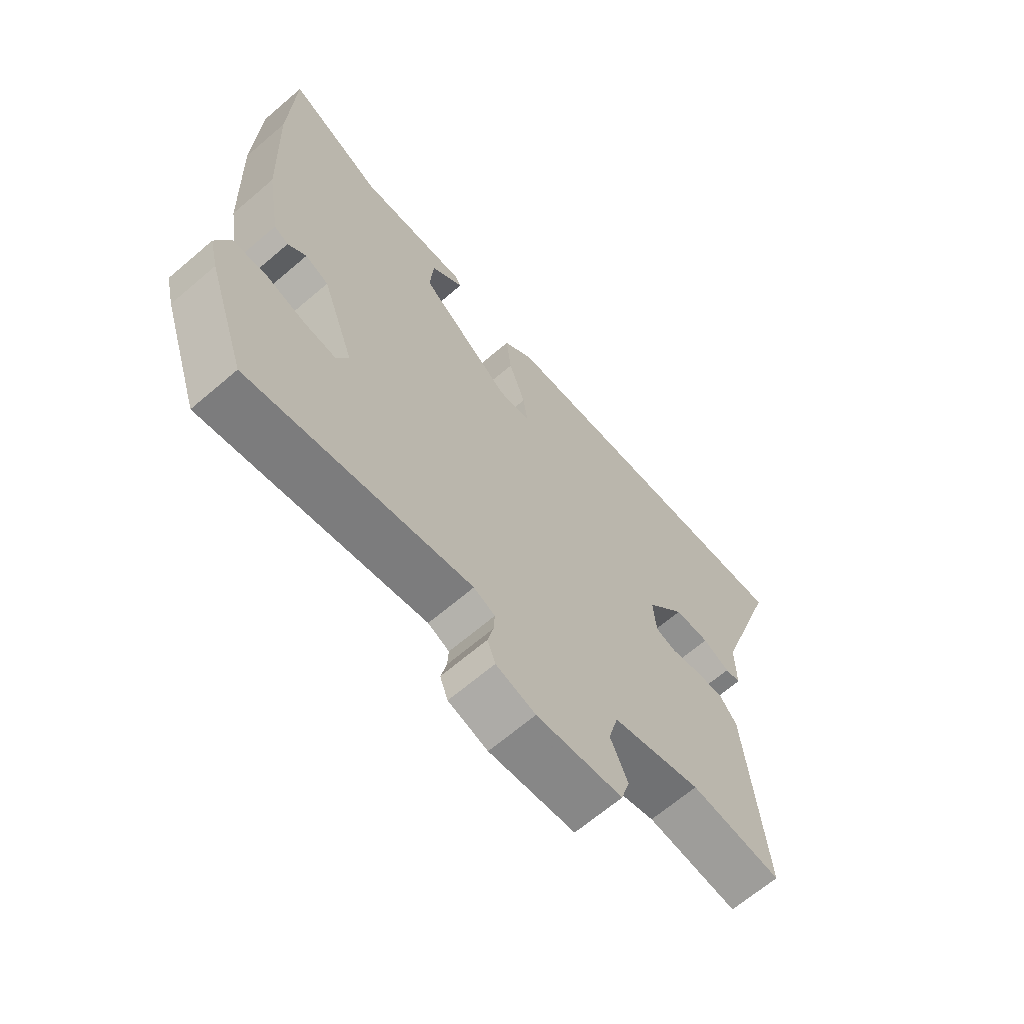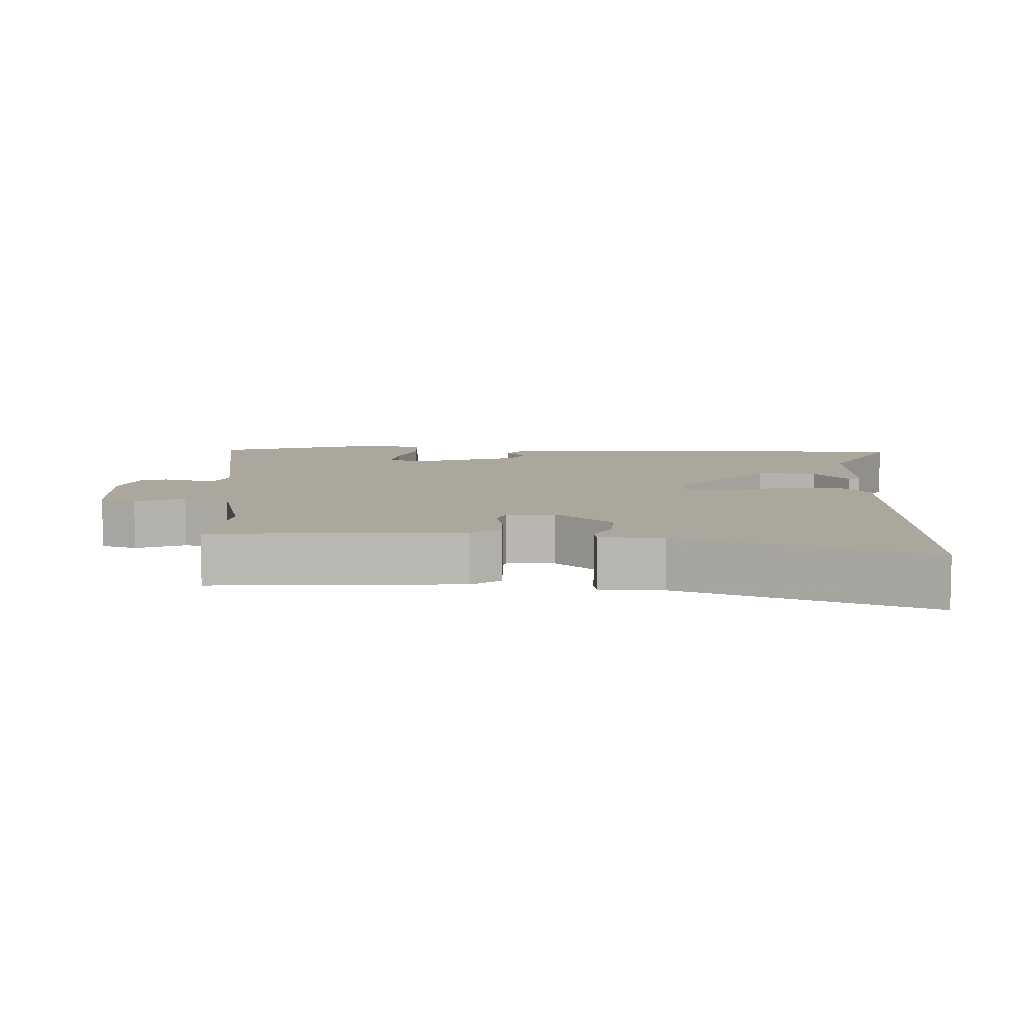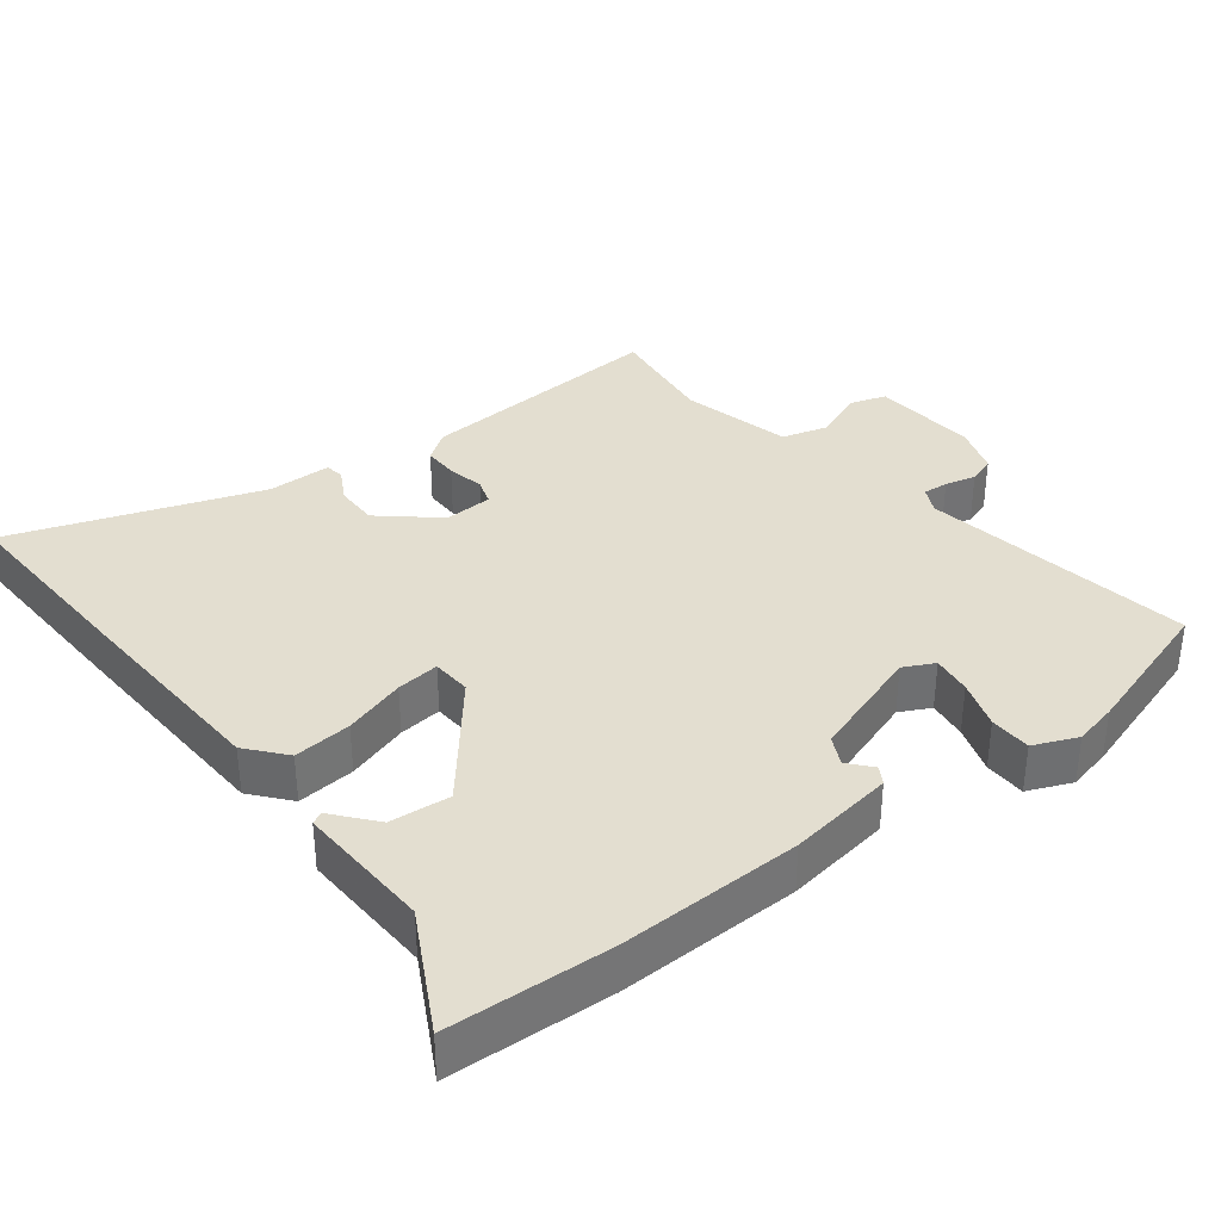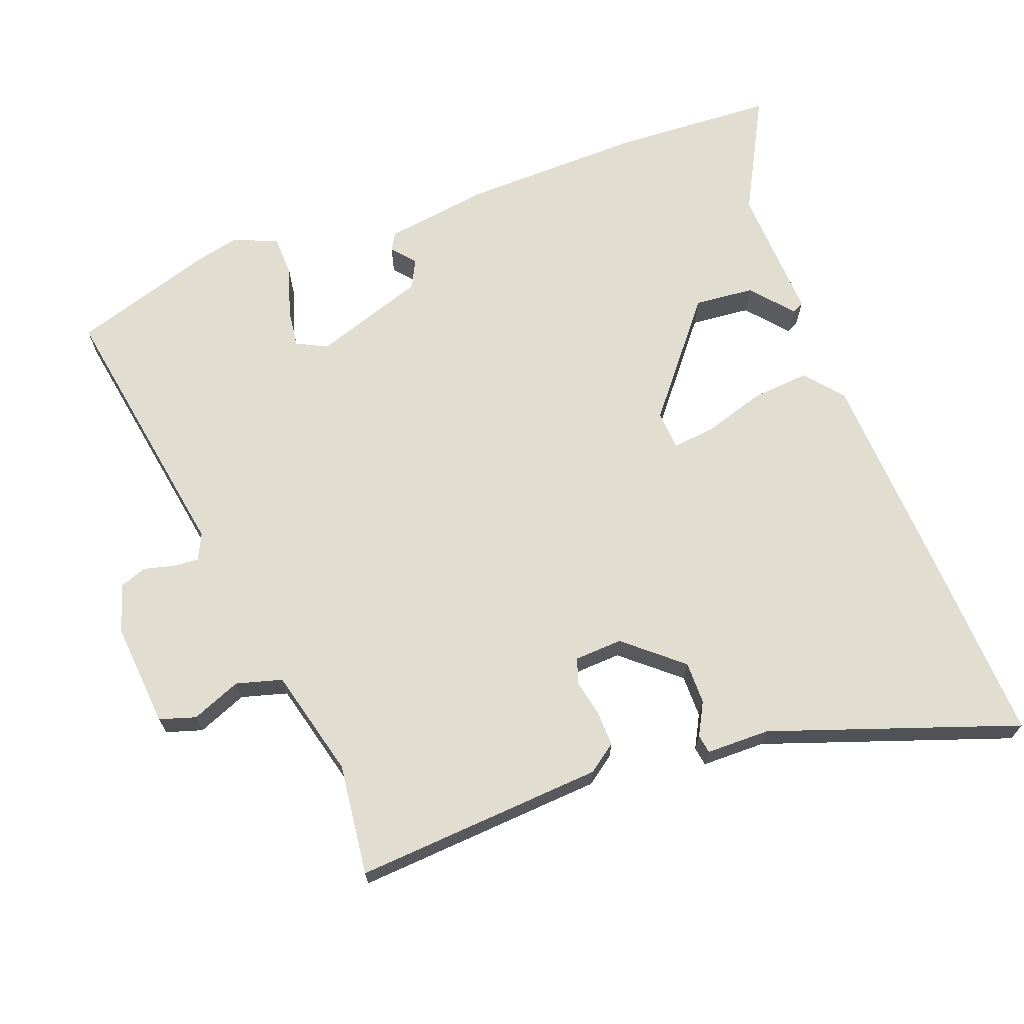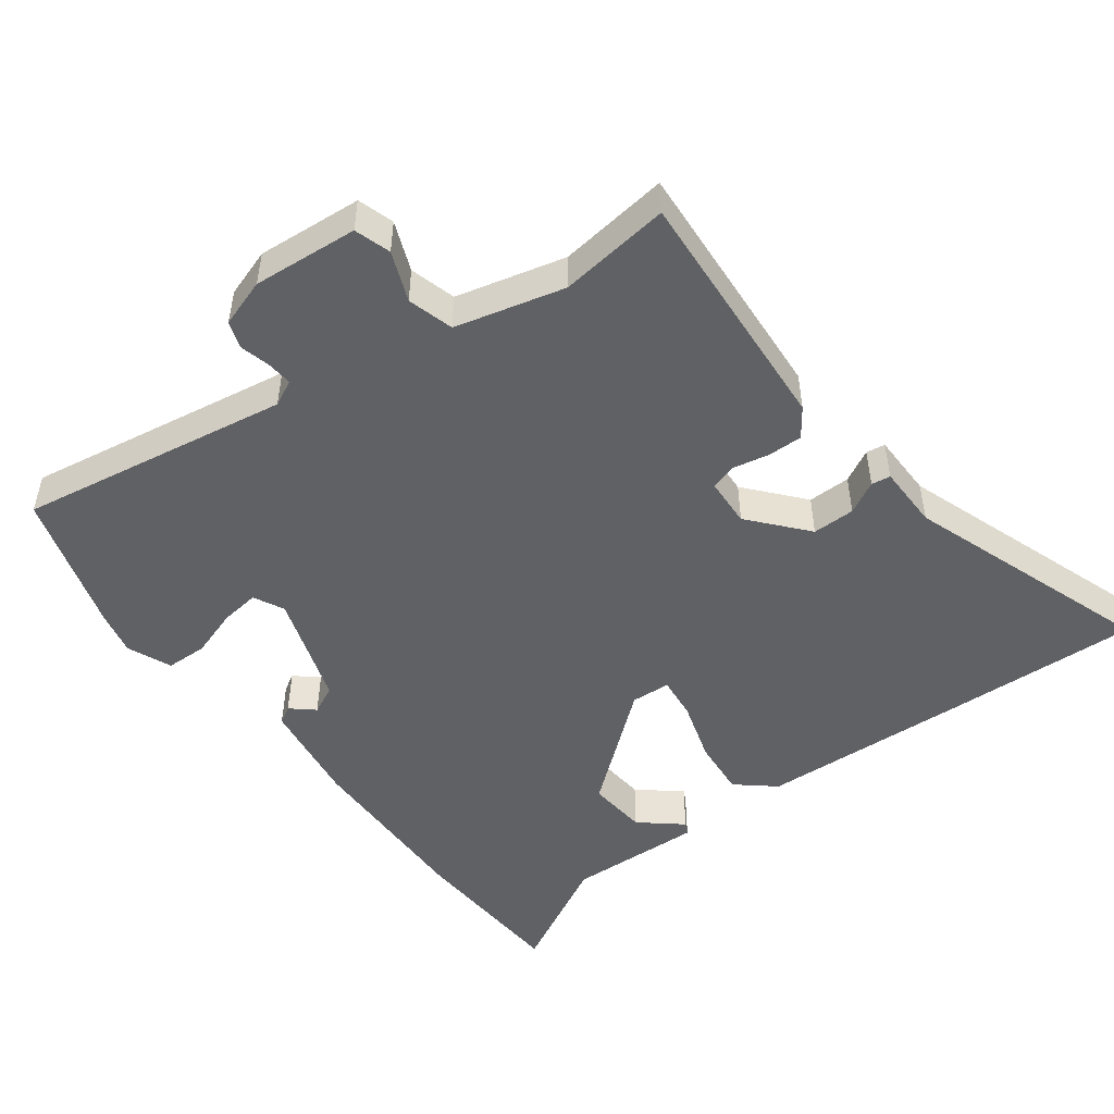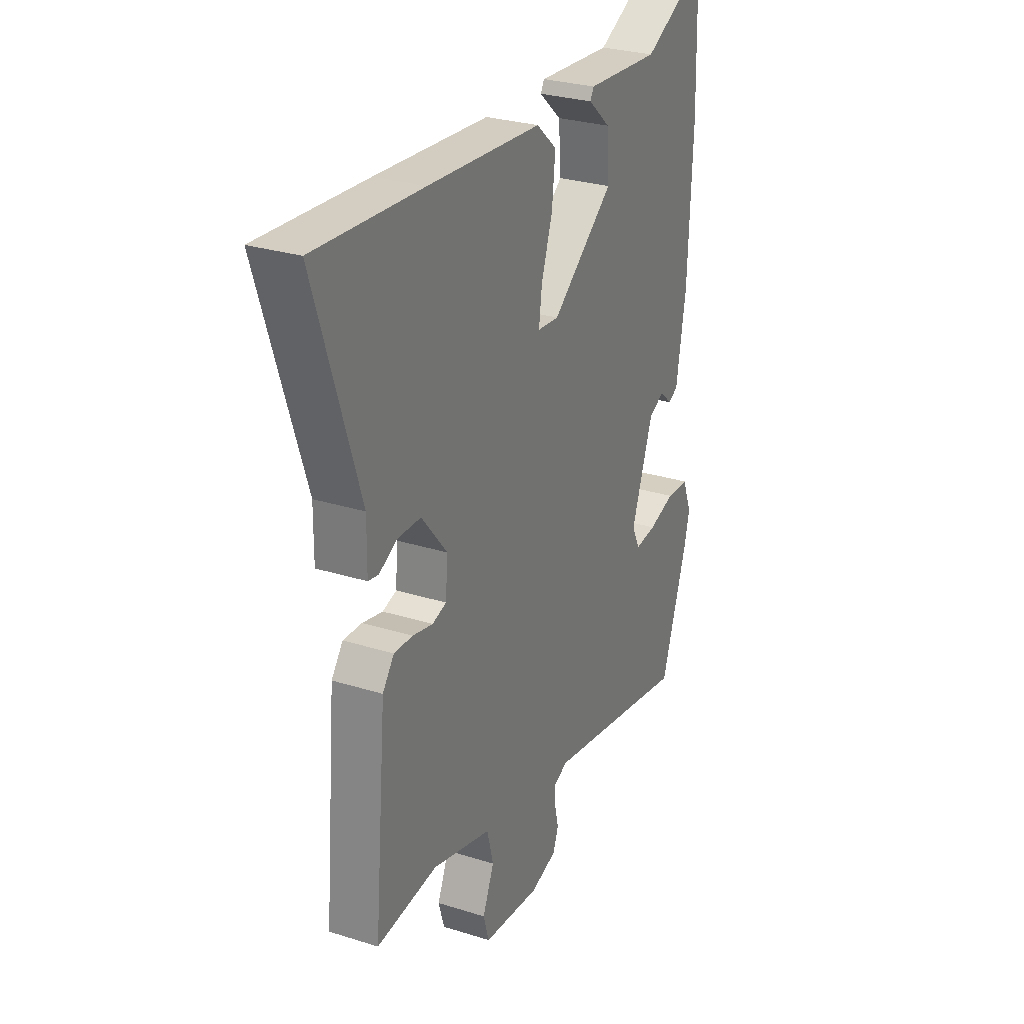
<metadata>
{"format":"obj","ext":"obj","renderer":"f3d","projection":"perspective","resolution":1024,"background":"white","views":[{"elev":-66.6,"azim":130.6,"up":"+Z"},{"elev":8.3,"azim":-86.3,"up":"+Y"},{"elev":35.8,"azim":53.6,"up":"+Y"},{"elev":68.5,"azim":-109.3,"up":"+Y"},{"elev":-49.4,"azim":-141.9,"up":"+Y"},{"elev":28.3,"azim":-64.6,"up":"+Z"}]}
</metadata>
<code>
v -0.607 0.07 0.507
v -0.328 0.07 0.488
v -0.031 0.07 0.466
v 0.022 0.07 0.419
v 0.013 0.07 0.337
v -0.016 0.07 0.25
v -0.024 0.07 0.189
v 0.032 0.07 0.184
v 0.194 0.07 0.31
v 0.188 0.07 0.396
v 0.13 0.07 0.447
v 0.139 0.07 0.464
v 0.332 0.07 0.451
v 0.499 0.07 0.535
v 0.506 0.07 0.303
v 0.495 0.07 0.045
v 0.47 0.07 -0.104
v 0.445 0.07 -0.118
v 0.413 0.07 -0.089
v 0.372 0.07 -0.108
v 0.315 0.07 -0.267
v 0.336 0.07 -0.311
v 0.392 0.07 -0.305
v 0.461 0.07 -0.284
v 0.52 0.07 -0.287
v 0.545 0.07 -0.35
v 0.53 0.07 -0.411
v 0.462 0.07 -0.614
v 0.077 0.07 -0.541
v 0.04 0.07 -0.558
v 0.042 0.07 -0.594
v 0.052 0.07 -0.638
v 0.038 0.07 -0.676
v -0.031 0.07 -0.697
v -0.181 0.07 -0.681
v -0.196 0.07 -0.629
v -0.166 0.07 -0.559
v -0.183 0.07 -0.493
v -0.338 0.07 -0.45
v -0.497 0.07 -0.466
v -0.465 0.07 -0.109
v -0.435 0.07 -0.069
v -0.386 0.07 -0.071
v -0.333 0.07 -0.083
v -0.296 0.07 -0.072
v -0.291 0.07 -0.003
v -0.358 0.07 0.079
v -0.419 0.07 0.08
v -0.466 0.07 0.056
v -0.493 0.07 0.061
v -0.492 0.07 0.152
v -0.607 0 0.507
v -0.328 0 0.488
v -0.031 0 0.466
v 0.022 0 0.419
v 0.013 0 0.337
v -0.016 0 0.25
v -0.024 0 0.189
v 0.032 0 0.184
v 0.194 0 0.31
v 0.188 0 0.396
v 0.13 0 0.447
v 0.139 0 0.464
v 0.332 0 0.451
v 0.499 0 0.535
v 0.506 0 0.303
v 0.495 0 0.045
v 0.47 0 -0.104
v 0.445 0 -0.118
v 0.413 0 -0.089
v 0.372 0 -0.108
v 0.315 0 -0.267
v 0.336 0 -0.311
v 0.392 0 -0.305
v 0.461 0 -0.284
v 0.52 0 -0.287
v 0.545 0 -0.35
v 0.53 0 -0.411
v 0.462 0 -0.614
v 0.077 0 -0.541
v 0.04 0 -0.558
v 0.042 0 -0.594
v 0.052 0 -0.638
v 0.038 0 -0.676
v -0.031 0 -0.697
v -0.181 0 -0.681
v -0.196 0 -0.629
v -0.166 0 -0.559
v -0.183 0 -0.493
v -0.338 0 -0.45
v -0.497 0 -0.466
v -0.465 0 -0.109
v -0.435 0 -0.069
v -0.386 0 -0.071
v -0.333 0 -0.083
v -0.296 0 -0.072
v -0.291 0 -0.003
v -0.358 0 0.079
v -0.419 0 0.08
v -0.466 0 0.056
v -0.493 0 0.061
v -0.492 0 0.152
f 48 49 50 51
f 4 5 6
f 3 4 6
f 2 3 6
f 1 2 6
f 51 1 6
f 48 51 6
f 47 48 6
f 46 47 6 7
f 45 46 7 8
f 42 43 44
f 41 42 44
f 40 41 44
f 39 40 44
f 38 39 44 45
f 35 36 37
f 34 35 37
f 33 34 37
f 32 33 37
f 31 32 37
f 30 31 37 38
f 45 8 9
f 38 45 9
f 30 38 9
f 29 30 9
f 27 28 29
f 26 27 29
f 25 26 29
f 24 25 29
f 23 24 29
f 17 18 19
f 16 17 19
f 15 16 19
f 14 15 19
f 13 14 19
f 13 19 20
f 10 11 12 13
f 13 20 21
f 10 13 21
f 9 10 21
f 22 23 29
f 21 22 29
f 9 21 29
f 102 101 100 99
f 57 56 55
f 57 55 54
f 57 54 53
f 57 53 52
f 57 52 102
f 57 102 99
f 57 99 98
f 58 57 98 97
f 59 58 97 96
f 95 94 93
f 95 93 92
f 95 92 91
f 95 91 90
f 96 95 90 89
f 88 87 86
f 88 86 85
f 88 85 84
f 88 84 83
f 88 83 82
f 89 88 82 81
f 60 59 96
f 60 96 89
f 60 89 81
f 60 81 80
f 80 79 78
f 80 78 77
f 80 77 76
f 80 76 75
f 80 75 74
f 70 69 68
f 70 68 67
f 70 67 66
f 70 66 65
f 70 65 64
f 71 70 64
f 64 63 62 61
f 72 71 64
f 72 64 61
f 72 61 60
f 80 74 73
f 80 73 72
f 80 72 60
f 1 52 53 2
f 2 53 54 3
f 3 54 55 4
f 4 55 56 5
f 5 56 57 6
f 6 57 58 7
f 7 58 59 8
f 8 59 60 9
f 9 60 61 10
f 10 61 62 11
f 11 62 63 12
f 12 63 64 13
f 13 64 65 14
f 14 65 66 15
f 15 66 67 16
f 16 67 68 17
f 17 68 69 18
f 18 69 70 19
f 19 70 71 20
f 20 71 72 21
f 21 72 73 22
f 22 73 74 23
f 23 74 75 24
f 24 75 76 25
f 25 76 77 26
f 26 77 78 27
f 27 78 79 28
f 28 79 80 29
f 29 80 81 30
f 30 81 82 31
f 31 82 83 32
f 32 83 84 33
f 33 84 85 34
f 34 85 86 35
f 35 86 87 36
f 36 87 88 37
f 37 88 89 38
f 38 89 90 39
f 39 90 91 40
f 40 91 92 41
f 41 92 93 42
f 42 93 94 43
f 43 94 95 44
f 44 95 96 45
f 45 96 97 46
f 46 97 98 47
f 47 98 99 48
f 48 99 100 49
f 49 100 101 50
f 50 101 102 51
f 51 102 52 1

</code>
